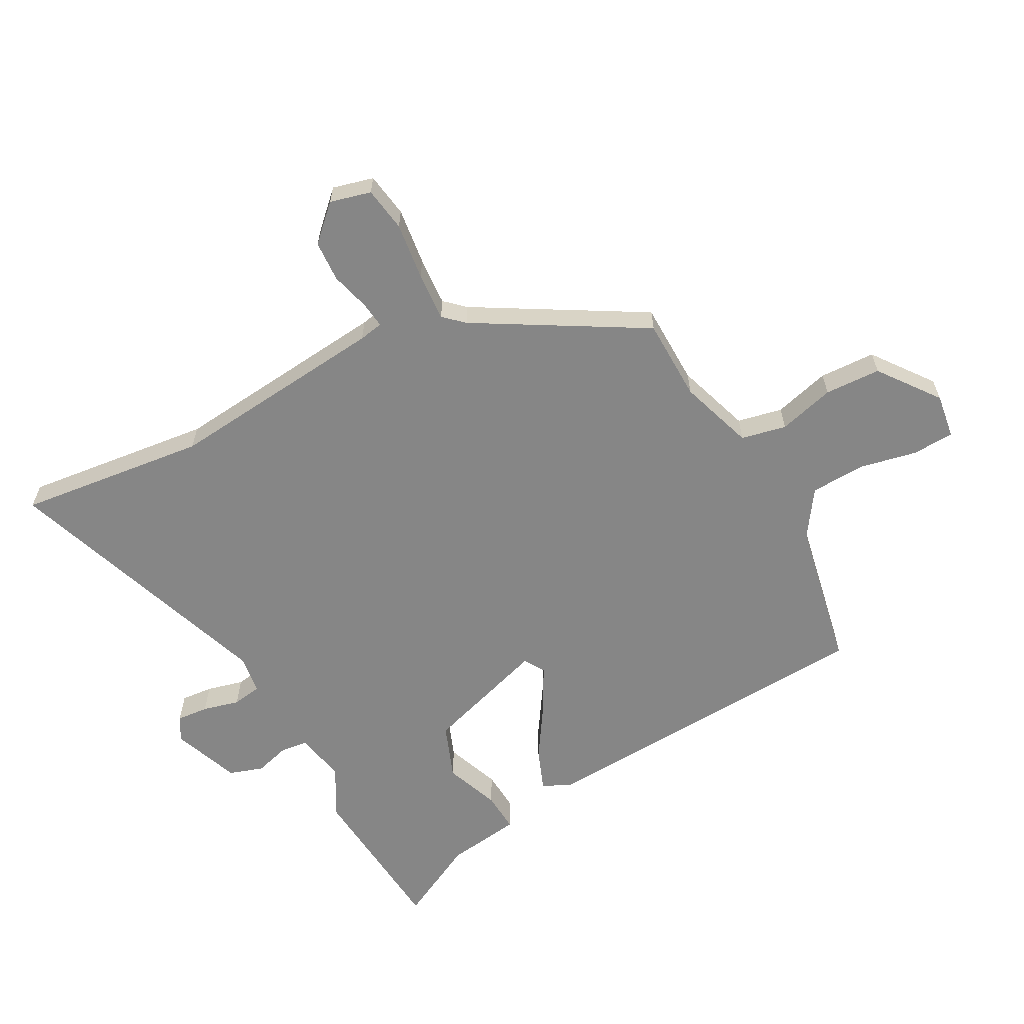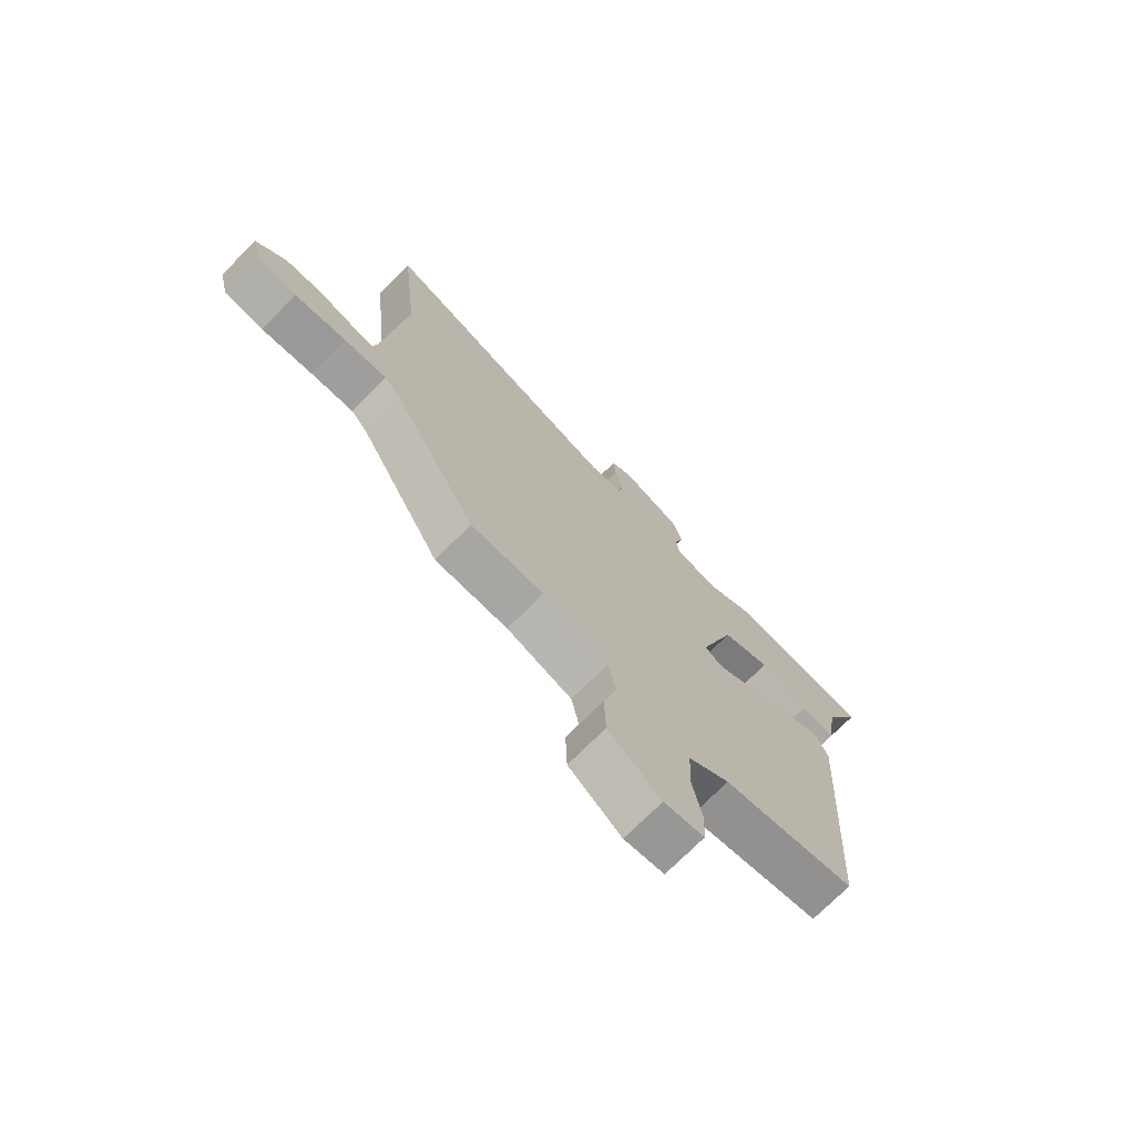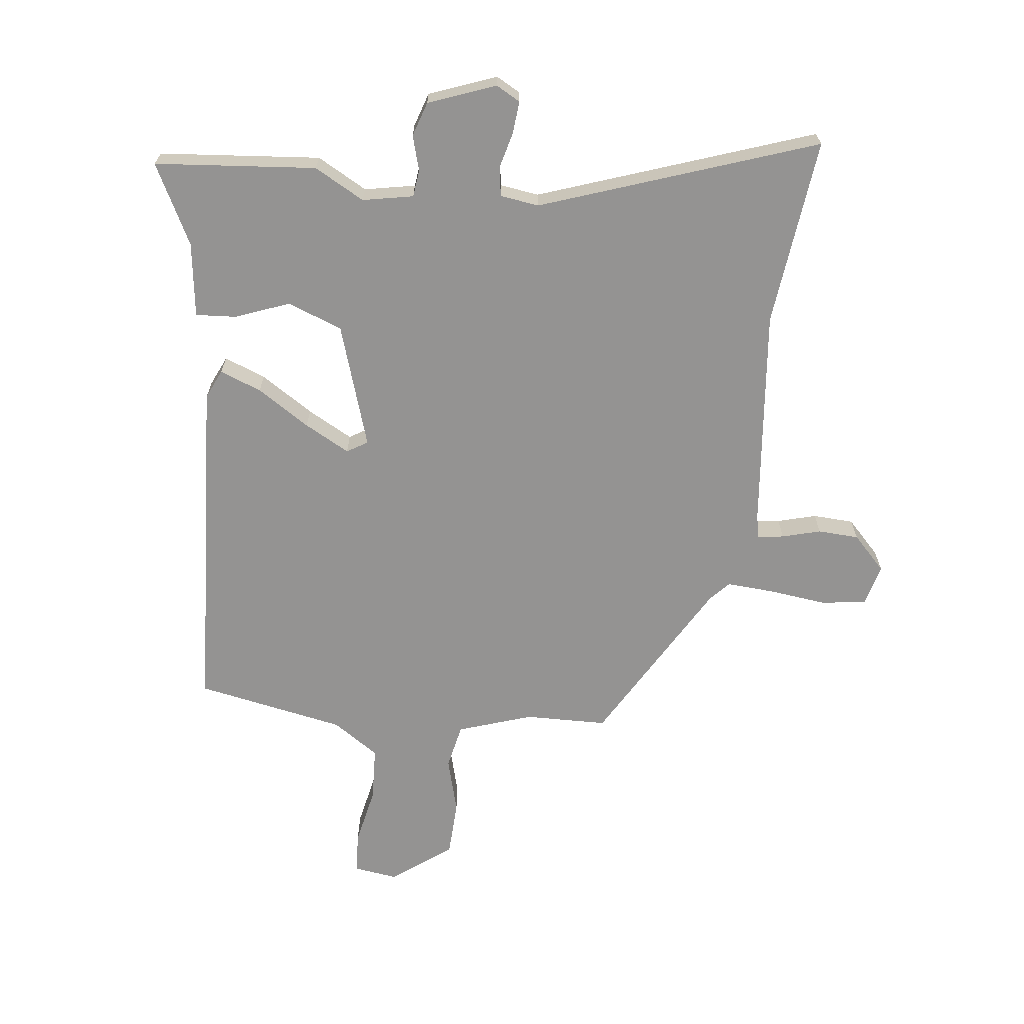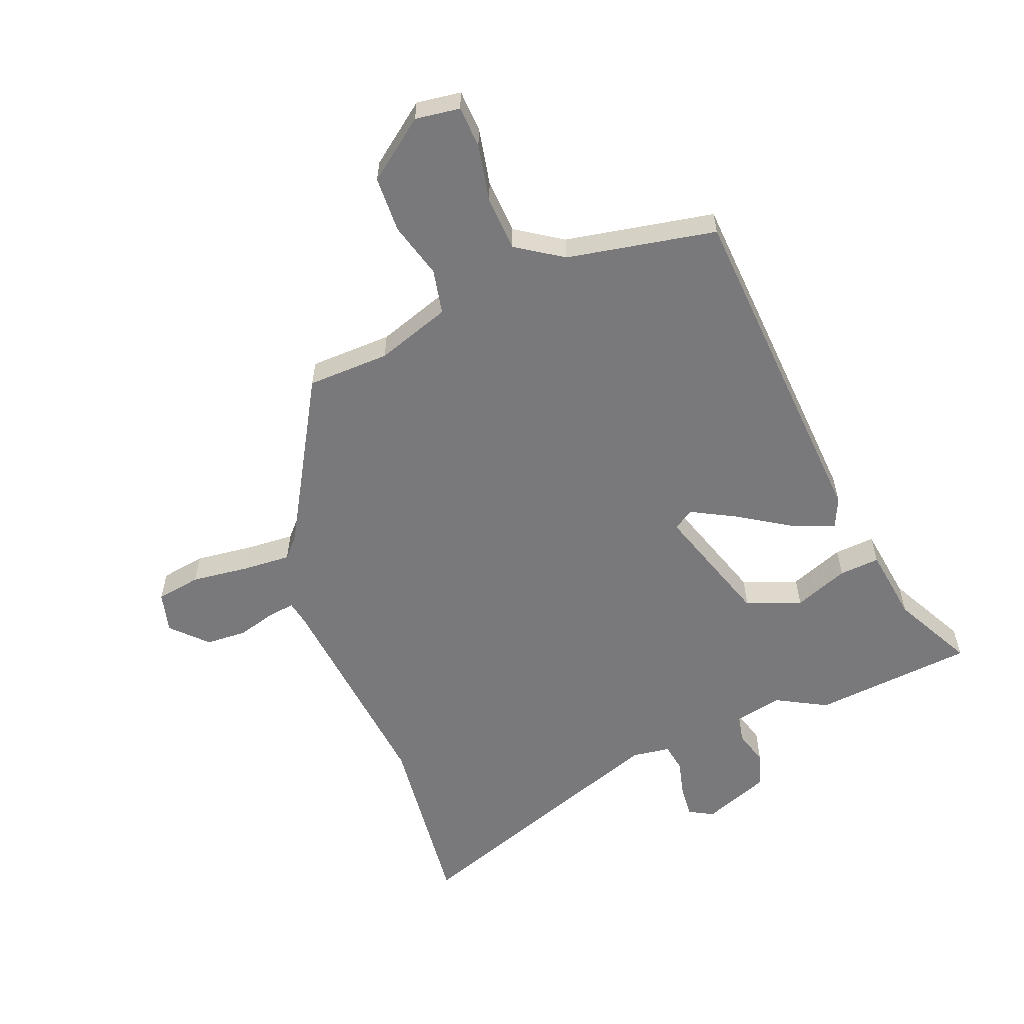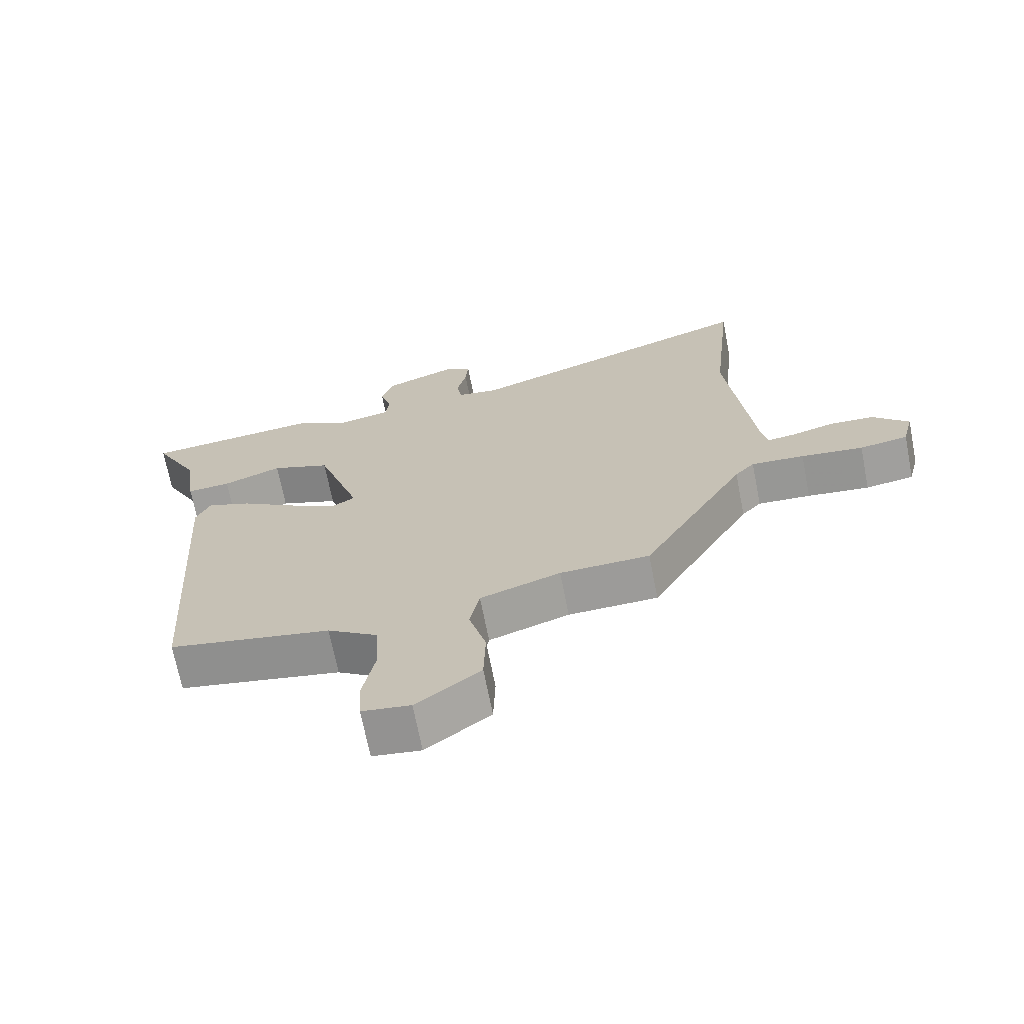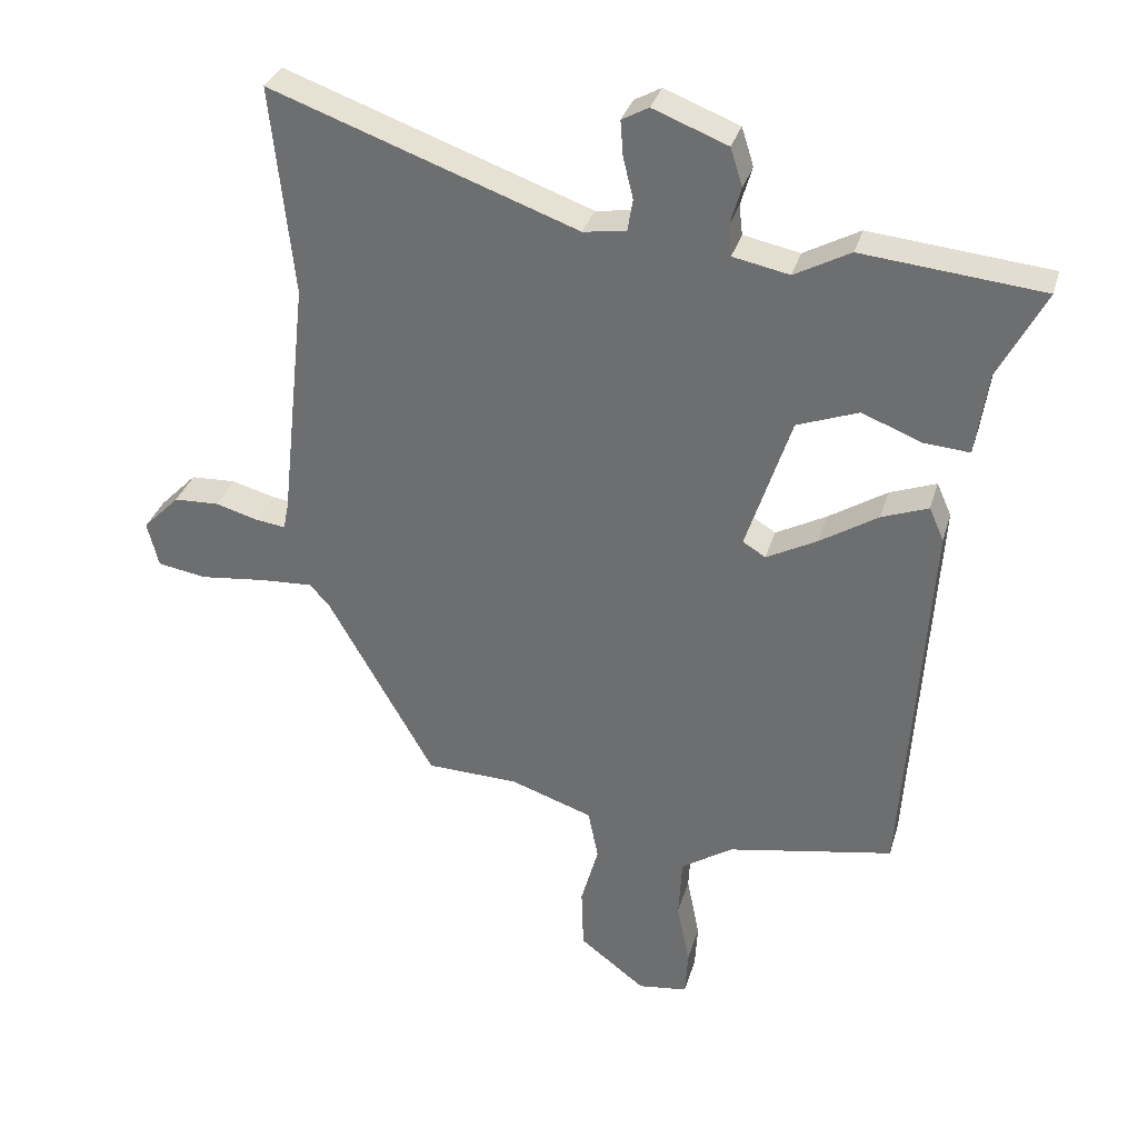
<metadata>
{"format":"obj","ext":"obj","renderer":"f3d","projection":"perspective","resolution":1024,"background":"white","views":[{"elev":-62.0,"azim":117.8,"up":"+Y"},{"elev":-73.1,"azim":135.2,"up":"+Z"},{"elev":-66.8,"azim":-7.1,"up":"+Y"},{"elev":-57.9,"azim":-158.8,"up":"+Y"},{"elev":-69.3,"azim":11.1,"up":"+Z"},{"elev":32.8,"azim":-164.5,"up":"+Z"}]}
</metadata>
<code>
v -0.583 0.07 0.492
v -0.315 0.07 0.518
v -0.232 0.07 0.473
v -0.148 0.07 0.49
v -0.143 0.07 0.535
v -0.16 0.07 0.593
v -0.142 0.07 0.65
v -0.031 0.07 0.693
v 0.009 0.07 0.671
v 0.005 0.07 0.618
v -0.01 0.07 0.557
v -0.002 0.07 0.509
v 0.062 0.07 0.5
v 0.517 0.07 0.663
v 0.484 0.07 0.35
v 0.524 0.07 -0.016
v 0.532 0.07 -0.056
v 0.576 0.07 -0.05
v 0.64 0.07 -0.032
v 0.708 0.07 -0.035
v 0.763 0.07 -0.091
v 0.746 0.07 -0.159
v 0.672 0.07 -0.171
v 0.577 0.07 -0.16
v 0.496 0.07 -0.155
v 0.466 0.07 -0.188
v 0.308 0.07 -0.466
v 0.171 0.07 -0.47
v 0.048 0.07 -0.512
v 0.033 0.07 -0.587
v 0.059 0.07 -0.68
v 0.056 0.07 -0.773
v -0.042 0.07 -0.848
v -0.116 0.07 -0.838
v -0.12 0.07 -0.769
v -0.101 0.07 -0.673
v -0.106 0.07 -0.582
v -0.183 0.07 -0.531
v -0.431 0.07 -0.485
v -0.468 0.07 0.089
v -0.446 0.07 0.138
v -0.377 0.07 0.112
v -0.29 0.07 0.057
v -0.215 0.07 0.017
v -0.181 0.07 0.038
v -0.248 0.07 0.242
v -0.339 0.07 0.276
v -0.429 0.07 0.241
v -0.496 0.07 0.236
v -0.514 0.07 0.36
v -0.583 0 0.492
v -0.315 0 0.518
v -0.232 0 0.473
v -0.148 0 0.49
v -0.143 0 0.535
v -0.16 0 0.593
v -0.142 0 0.65
v -0.031 0 0.693
v 0.009 0 0.671
v 0.005 0 0.618
v -0.01 0 0.557
v -0.002 0 0.509
v 0.062 0 0.5
v 0.517 0 0.663
v 0.484 0 0.35
v 0.524 0 -0.016
v 0.532 0 -0.056
v 0.576 0 -0.05
v 0.64 0 -0.032
v 0.708 0 -0.035
v 0.763 0 -0.091
v 0.746 0 -0.159
v 0.672 0 -0.171
v 0.577 0 -0.16
v 0.496 0 -0.155
v 0.466 0 -0.188
v 0.308 0 -0.466
v 0.171 0 -0.47
v 0.048 0 -0.512
v 0.033 0 -0.587
v 0.059 0 -0.68
v 0.056 0 -0.773
v -0.042 0 -0.848
v -0.116 0 -0.838
v -0.12 0 -0.769
v -0.101 0 -0.673
v -0.106 0 -0.582
v -0.183 0 -0.531
v -0.431 0 -0.485
v -0.468 0 0.089
v -0.446 0 0.138
v -0.377 0 0.112
v -0.29 0 0.057
v -0.215 0 0.017
v -0.181 0 0.038
v -0.248 0 0.242
v -0.339 0 0.276
v -0.429 0 0.241
v -0.496 0 0.236
v -0.514 0 0.36
f 47 48 49 50
f 1 2 3
f 50 1 3
f 47 50 3
f 46 47 3
f 45 46 3 4
f 41 42 43
f 40 41 43
f 39 40 43
f 38 39 43
f 37 38 43 44
f 34 35 36
f 33 34 36
f 32 33 36
f 31 32 36
f 30 31 36
f 29 30 36 37
f 26 27 28
f 25 26 28 29
f 22 23 24
f 21 22 24
f 20 21 24
f 19 20 24
f 18 19 24
f 17 18 24 25
f 37 44 45
f 29 37 45
f 25 29 45
f 17 25 45
f 16 17 45
f 9 10 11
f 8 9 11
f 7 8 11
f 6 7 11
f 5 6 11
f 5 11 12
f 4 5 12
f 45 4 12
f 16 45 12
f 15 16 12
f 15 12 13
f 13 14 15
f 100 99 98 97
f 53 52 51
f 53 51 100
f 53 100 97
f 53 97 96
f 54 53 96 95
f 93 92 91
f 93 91 90
f 93 90 89
f 93 89 88
f 94 93 88 87
f 86 85 84
f 86 84 83
f 86 83 82
f 86 82 81
f 86 81 80
f 87 86 80 79
f 78 77 76
f 79 78 76 75
f 74 73 72
f 74 72 71
f 74 71 70
f 74 70 69
f 74 69 68
f 75 74 68 67
f 95 94 87
f 95 87 79
f 95 79 75
f 95 75 67
f 95 67 66
f 61 60 59
f 61 59 58
f 61 58 57
f 61 57 56
f 61 56 55
f 62 61 55
f 62 55 54
f 62 54 95
f 62 95 66
f 62 66 65
f 63 62 65
f 65 64 63
f 1 51 52 2
f 2 52 53 3
f 3 53 54 4
f 4 54 55 5
f 5 55 56 6
f 6 56 57 7
f 7 57 58 8
f 8 58 59 9
f 9 59 60 10
f 10 60 61 11
f 11 61 62 12
f 12 62 63 13
f 13 63 64 14
f 14 64 65 15
f 15 65 66 16
f 16 66 67 17
f 17 67 68 18
f 18 68 69 19
f 19 69 70 20
f 20 70 71 21
f 21 71 72 22
f 22 72 73 23
f 23 73 74 24
f 24 74 75 25
f 25 75 76 26
f 26 76 77 27
f 27 77 78 28
f 28 78 79 29
f 29 79 80 30
f 30 80 81 31
f 31 81 82 32
f 32 82 83 33
f 33 83 84 34
f 34 84 85 35
f 35 85 86 36
f 36 86 87 37
f 37 87 88 38
f 38 88 89 39
f 39 89 90 40
f 40 90 91 41
f 41 91 92 42
f 42 92 93 43
f 43 93 94 44
f 44 94 95 45
f 45 95 96 46
f 46 96 97 47
f 47 97 98 48
f 48 98 99 49
f 49 99 100 50
f 50 100 51 1

</code>
